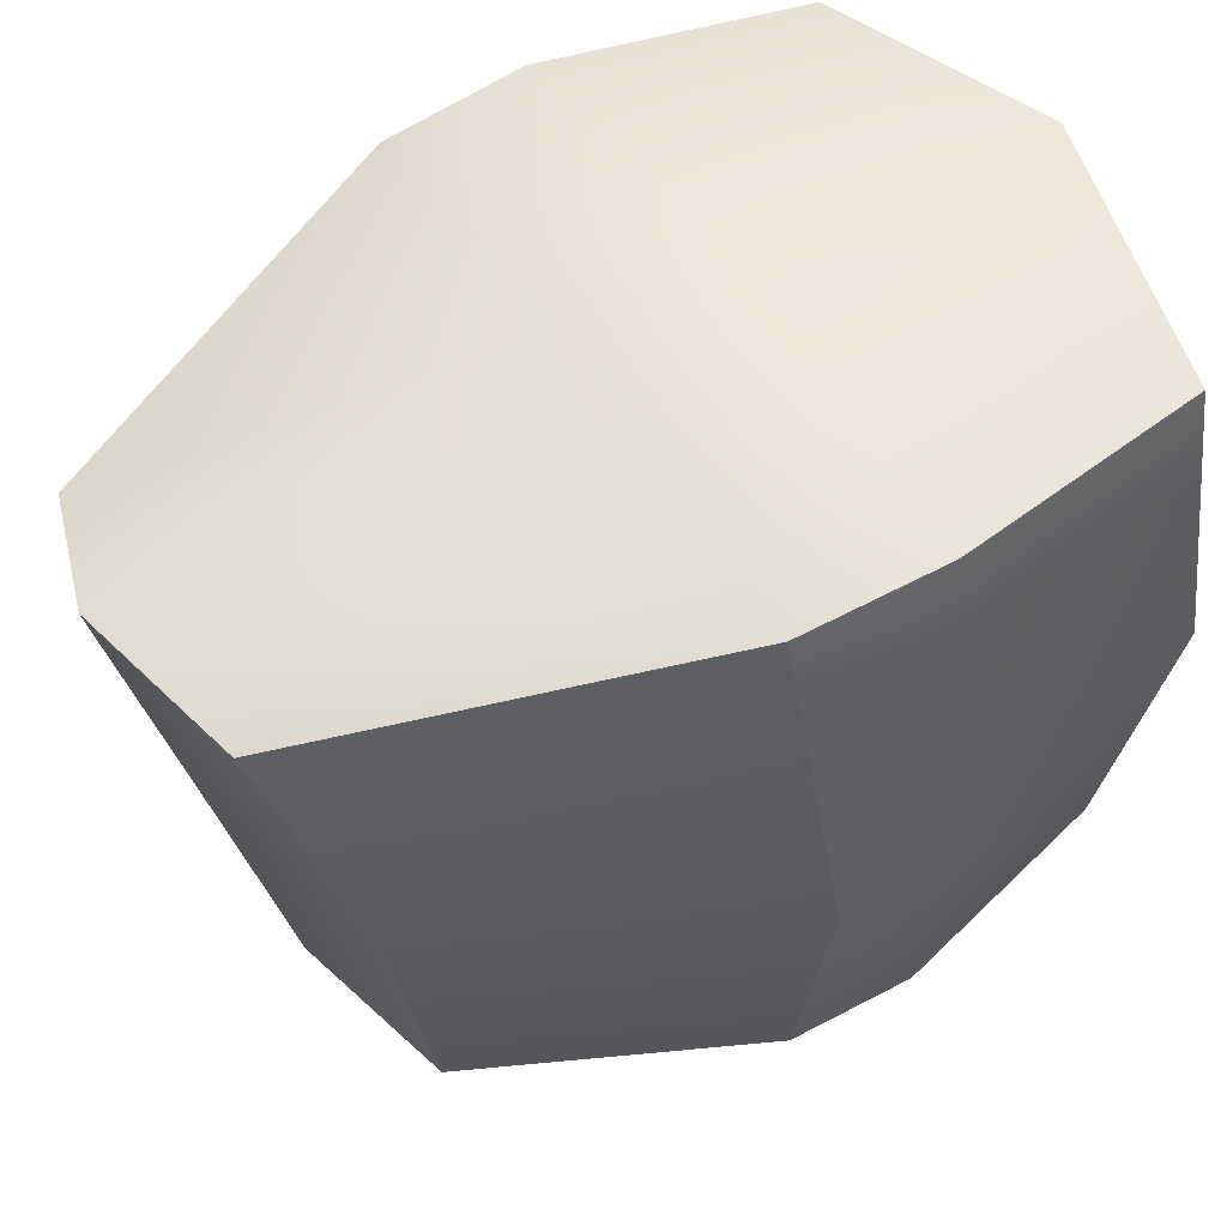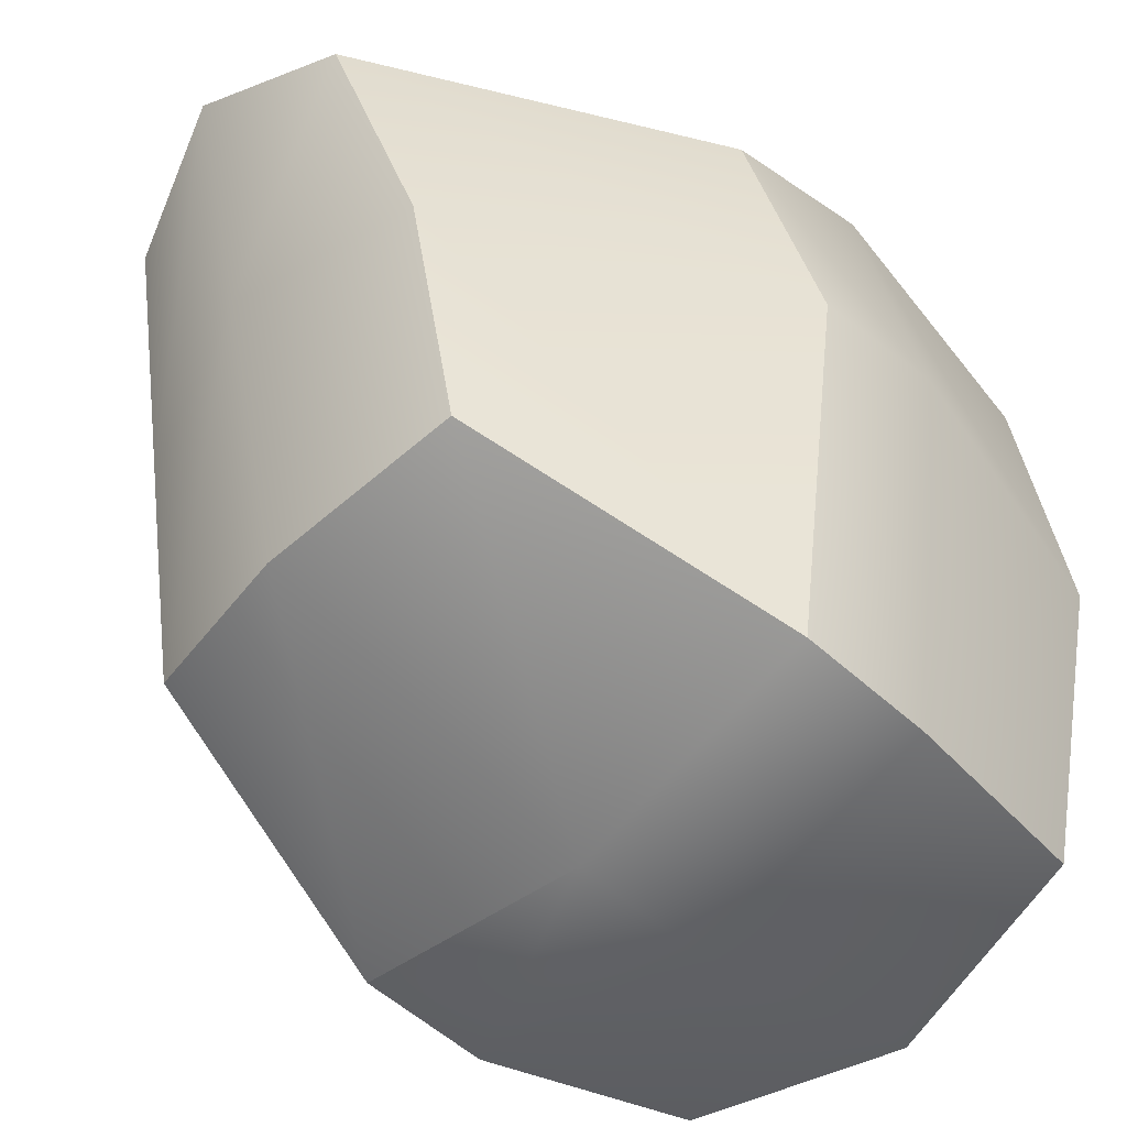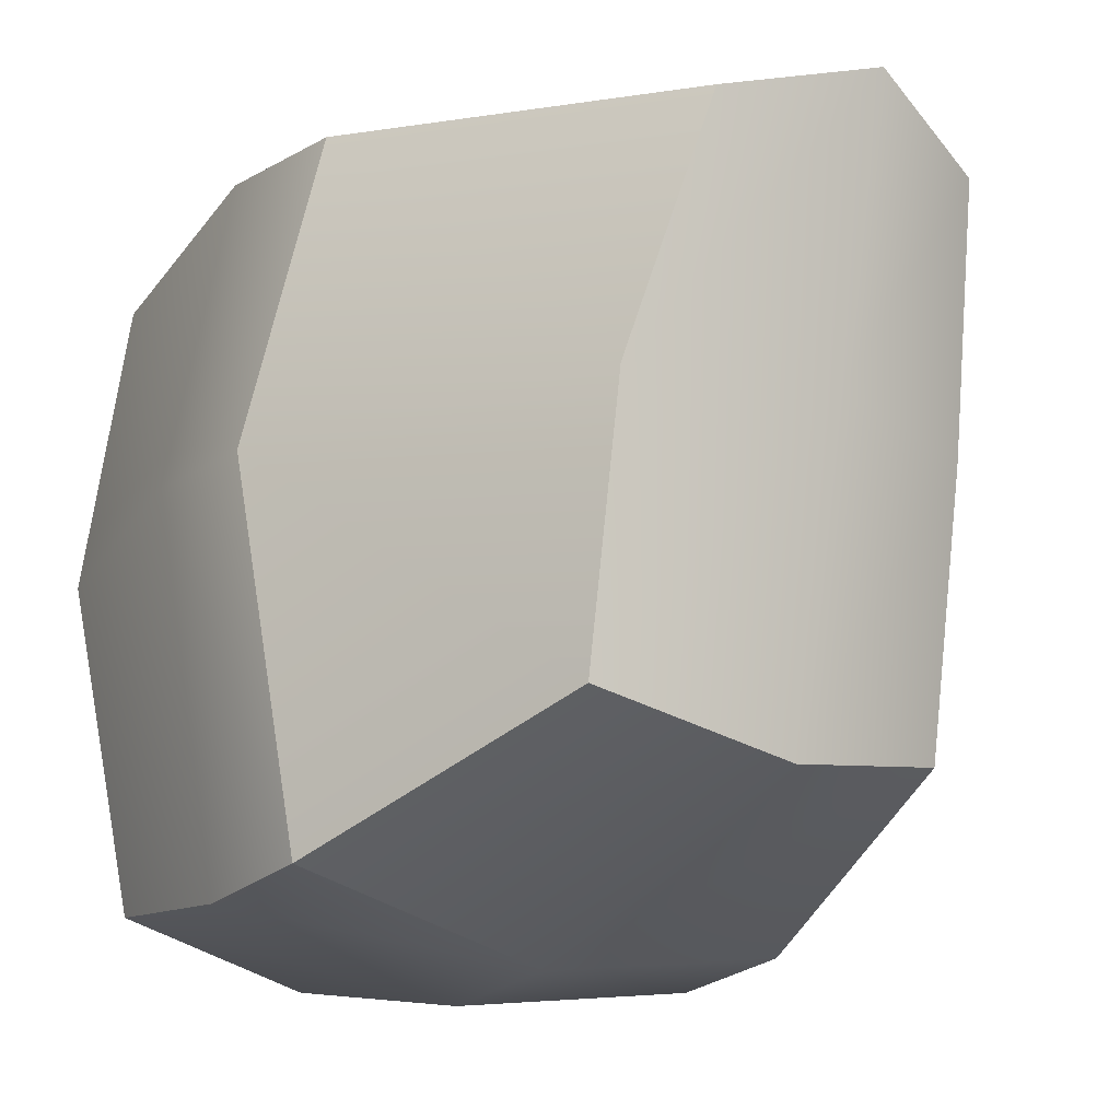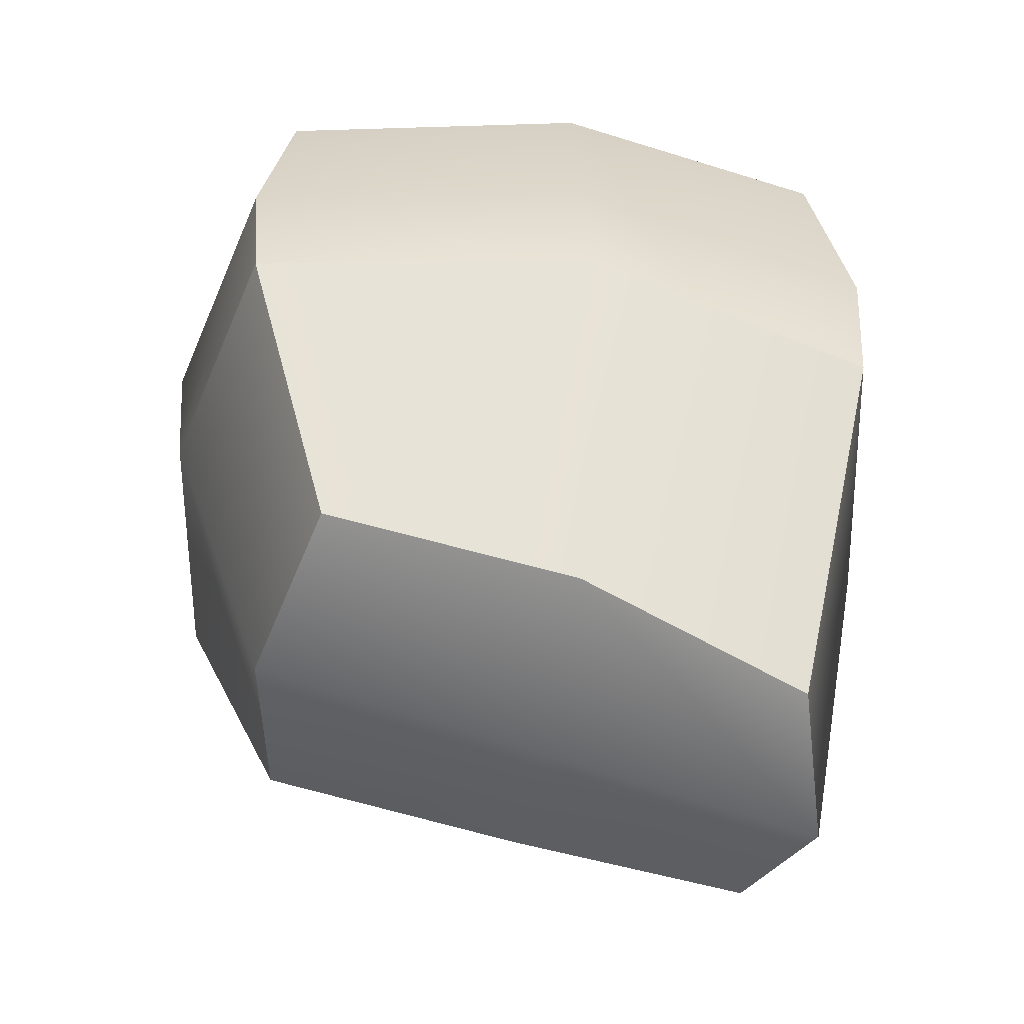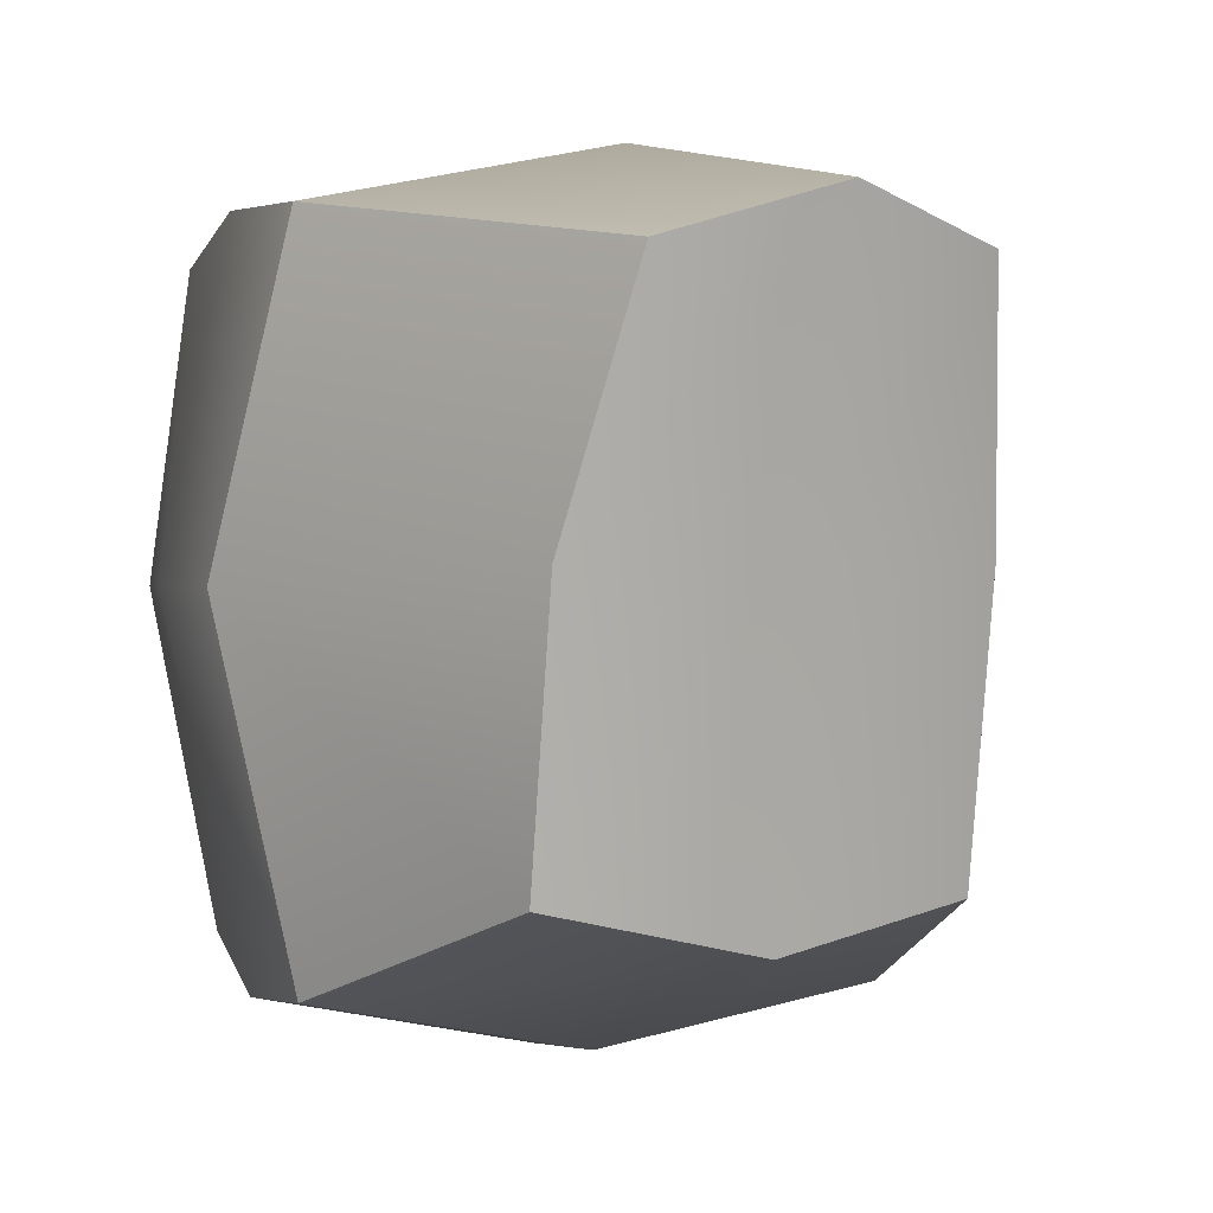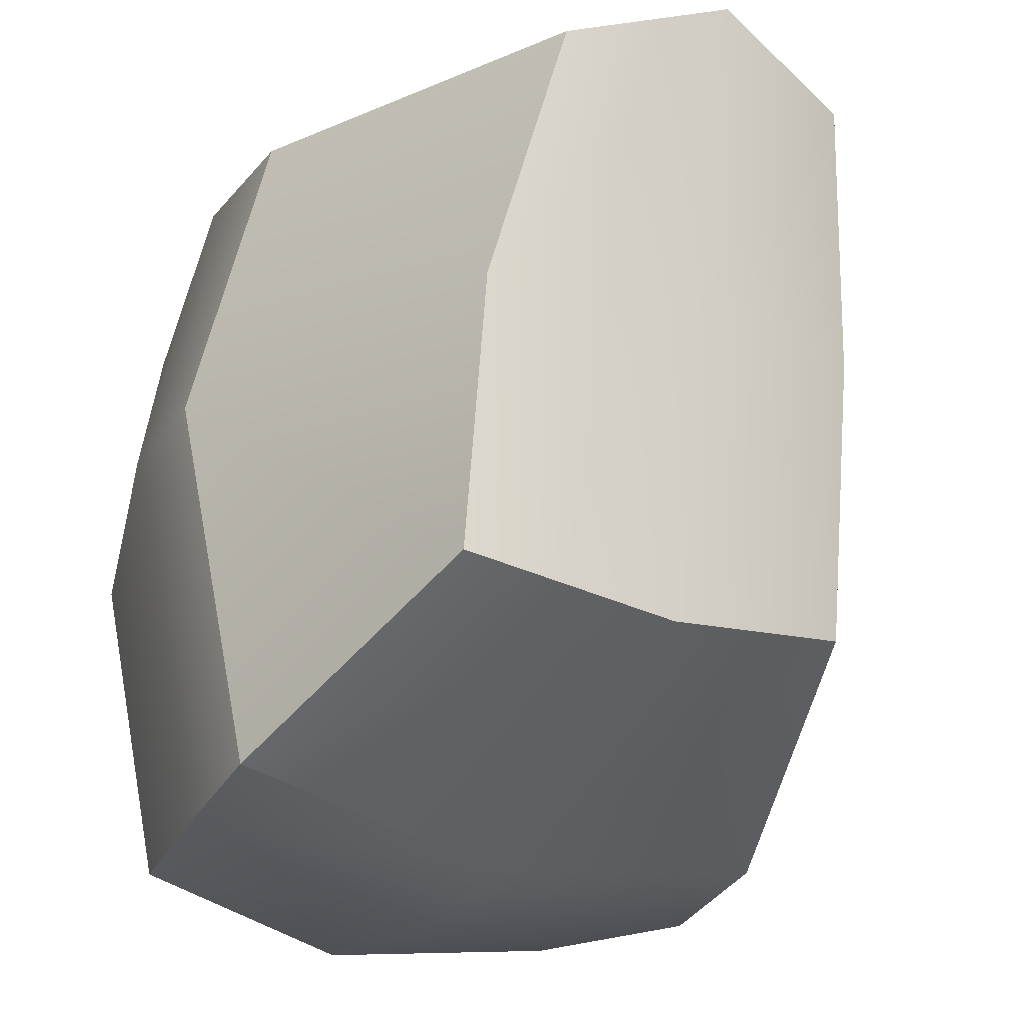
<metadata>
{"format":"obj","ext":"obj","renderer":"f3d","projection":"perspective","resolution":1024,"background":"white","views":[{"elev":52.8,"azim":57.8,"up":"+Z"},{"elev":-51.8,"azim":47.7,"up":"+Z"},{"elev":-19.9,"azim":-37.8,"up":"+Z"},{"elev":-50.8,"azim":-100.5,"up":"+Y"},{"elev":0.3,"azim":-24.4,"up":"+Z"},{"elev":-29.2,"azim":-27.1,"up":"+Z"}]}
</metadata>
<code>
v -3.581 144.8 8.644
v -0.01462 143.7 9.745
v 3.54 144.8 8.733
v -7.1 153.9 10.1
v 0.04073 153.7 11.64
v 7.389 153.8 10.07
v -7.28 157.4 10.28
v 0.04829 157.4 11.71
v 7.63 157.3 10.29
v -6.19 163.8 9.694
v 0.04618 165.2 10.61
v 6.482 163.9 9.719
v -6.979 164.3 2.511
v 0.0373 165.9 2.436
v 7.135 164.4 2.485
v -5.55 163.8 -5.358
v 0.02438 164.9 -6.224
v 5.648 163.9 -5.507
v -6.539 158.3 -6.188
v 0.04057 158.5 -7.565
v 6.737 158.4 -6.444
v -6.564 155.1 -5.938
v 0.0335 155.3 -7.298
v 6.735 155.1 -6.159
v -4.598 147.8 -3.494
v 0.0192 147 -4.509
v 4.655 147.7 -3.614
v -4.619 146.7 2.885
v -0.009876 145.2 3.012
v 4.544 146.5 2.927
v 8.867 154.4 2.393
v 8.992 157.4 2.386
v -8.683 154.5 2.48
v -8.768 157.5 2.507
f 1 2 5 4
f 2 3 6 5
f 4 5 8 7
f 5 6 9 8
f 7 8 11 10
f 8 9 12 11
f 10 11 14 13
f 11 12 15 14
f 13 14 17 16
f 14 15 18 17
f 16 17 20 19
f 17 18 21 20
f 19 20 23 22
f 20 21 24 23
f 22 23 26 25
f 23 24 27 26
f 25 26 29 28
f 26 27 30 29
f 28 29 2 1
f 29 30 3 2
f 30 27 24 31
f 3 30 31 6
f 31 24 21 32
f 6 31 32 9
f 32 21 18 15
f 9 32 15 12
f 25 28 33 22
f 28 1 4 33
f 22 33 34 19
f 33 4 7 34
f 19 34 13 16
f 34 7 10 13

</code>
